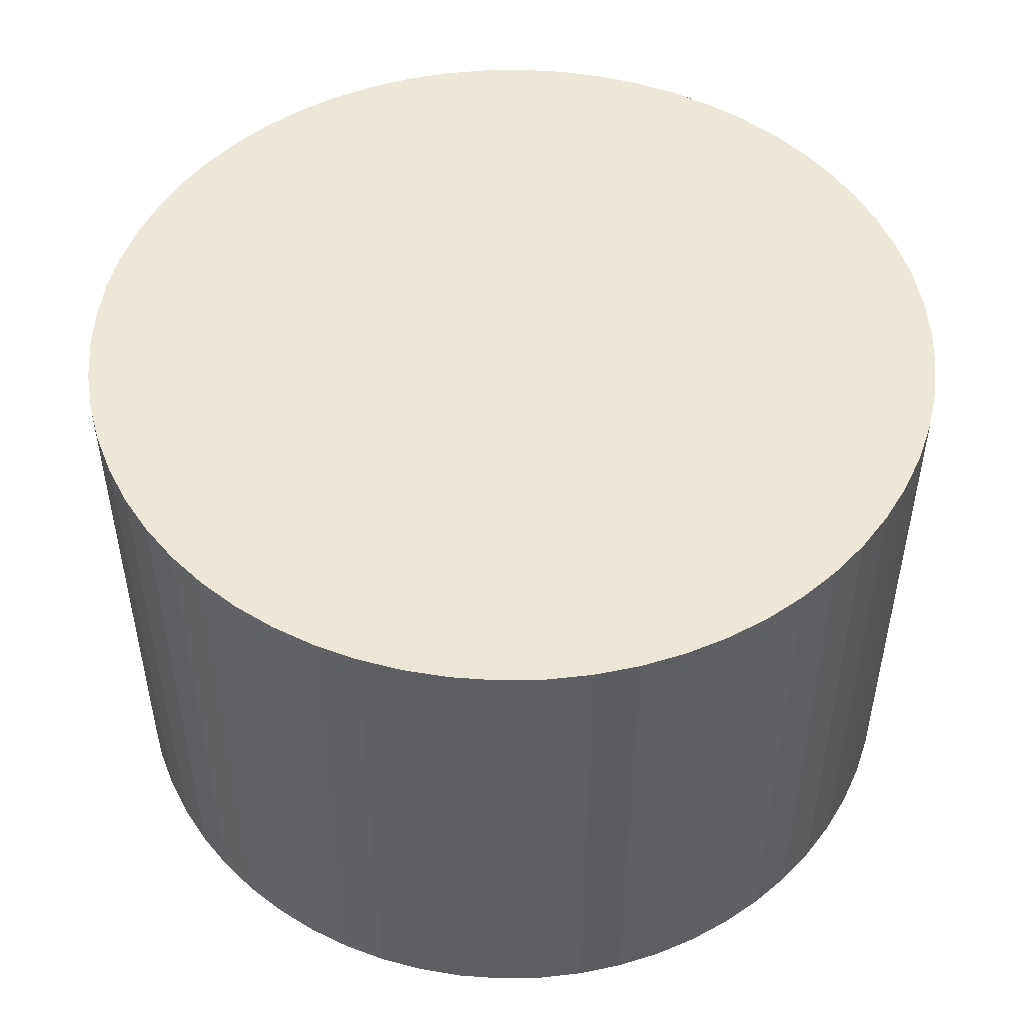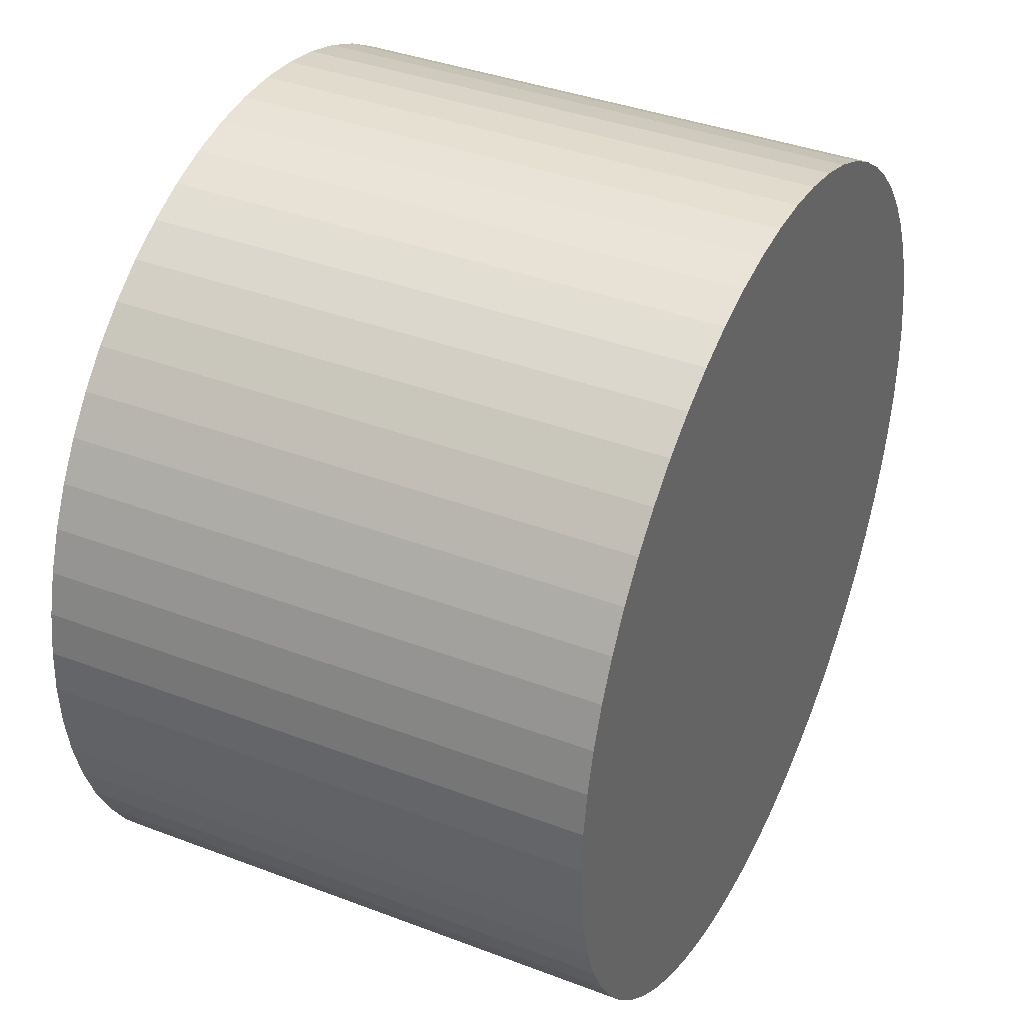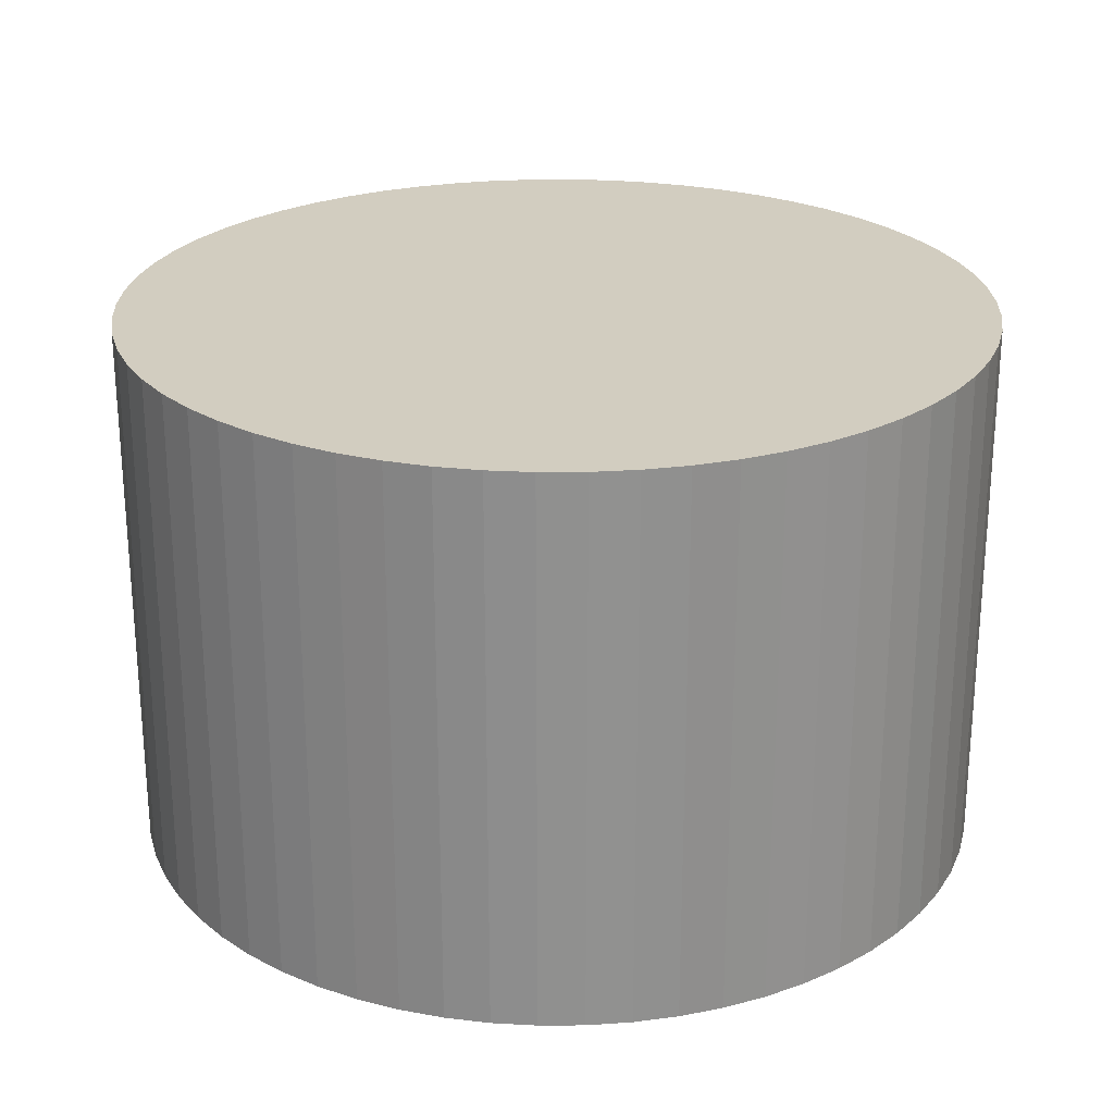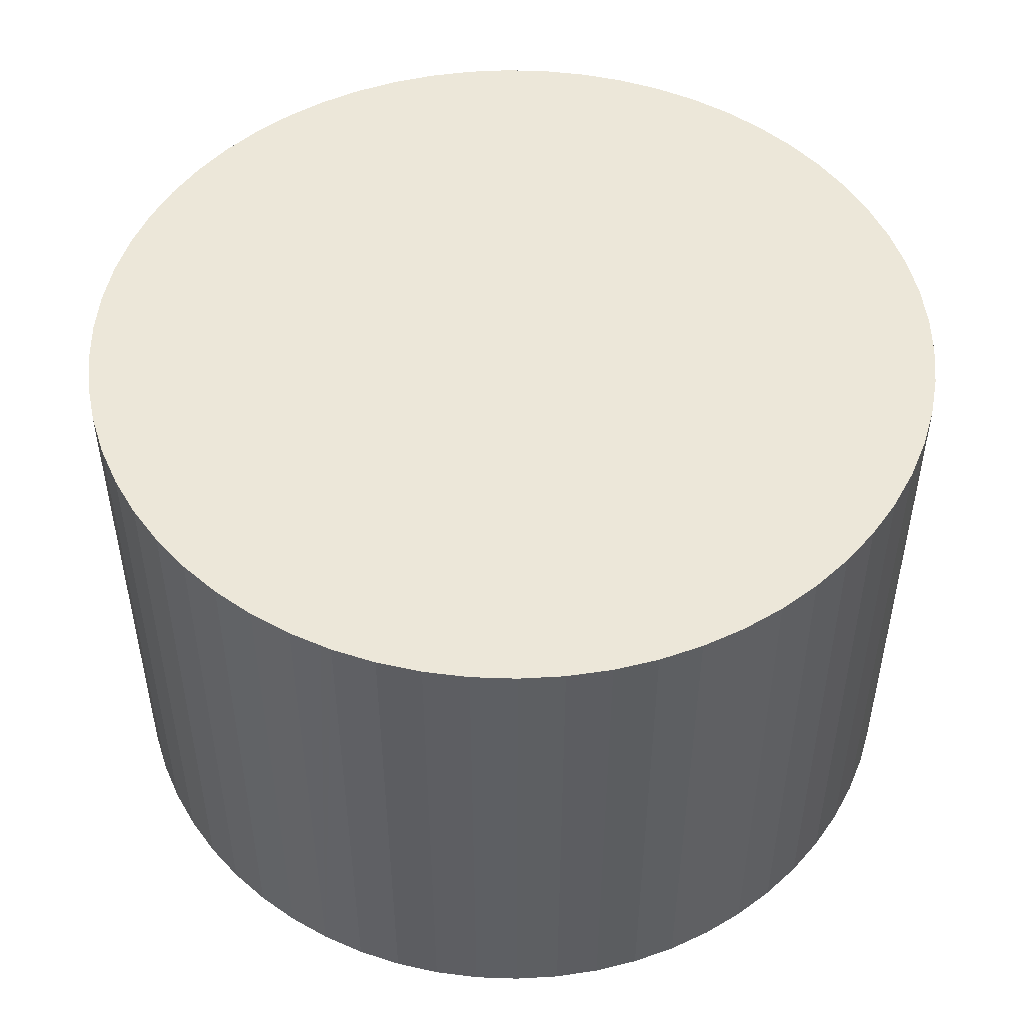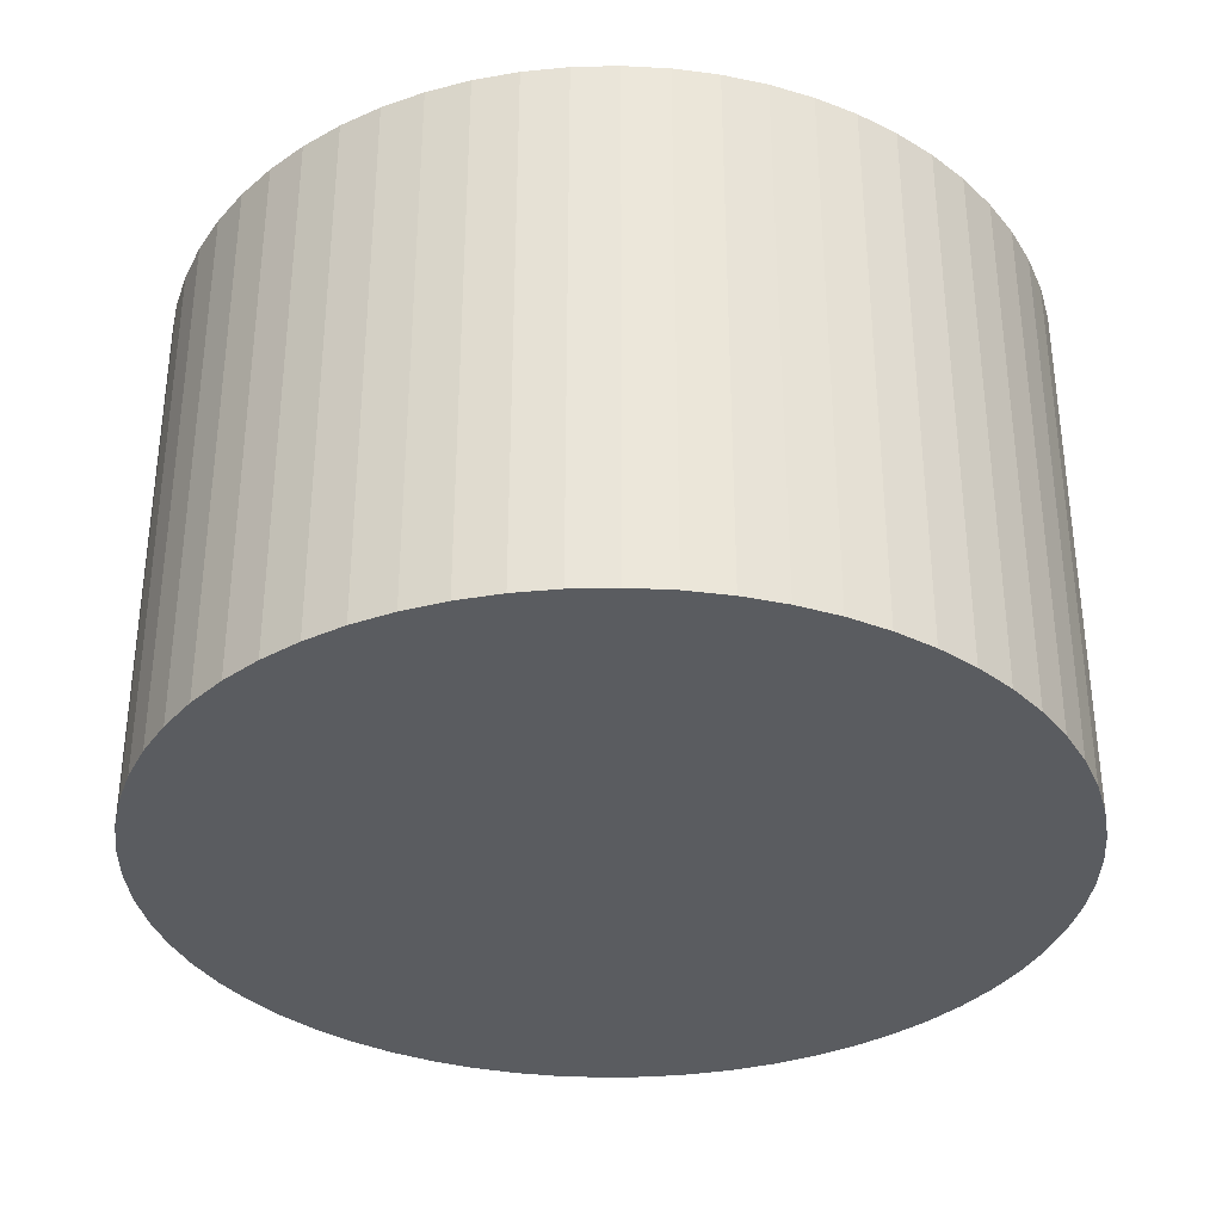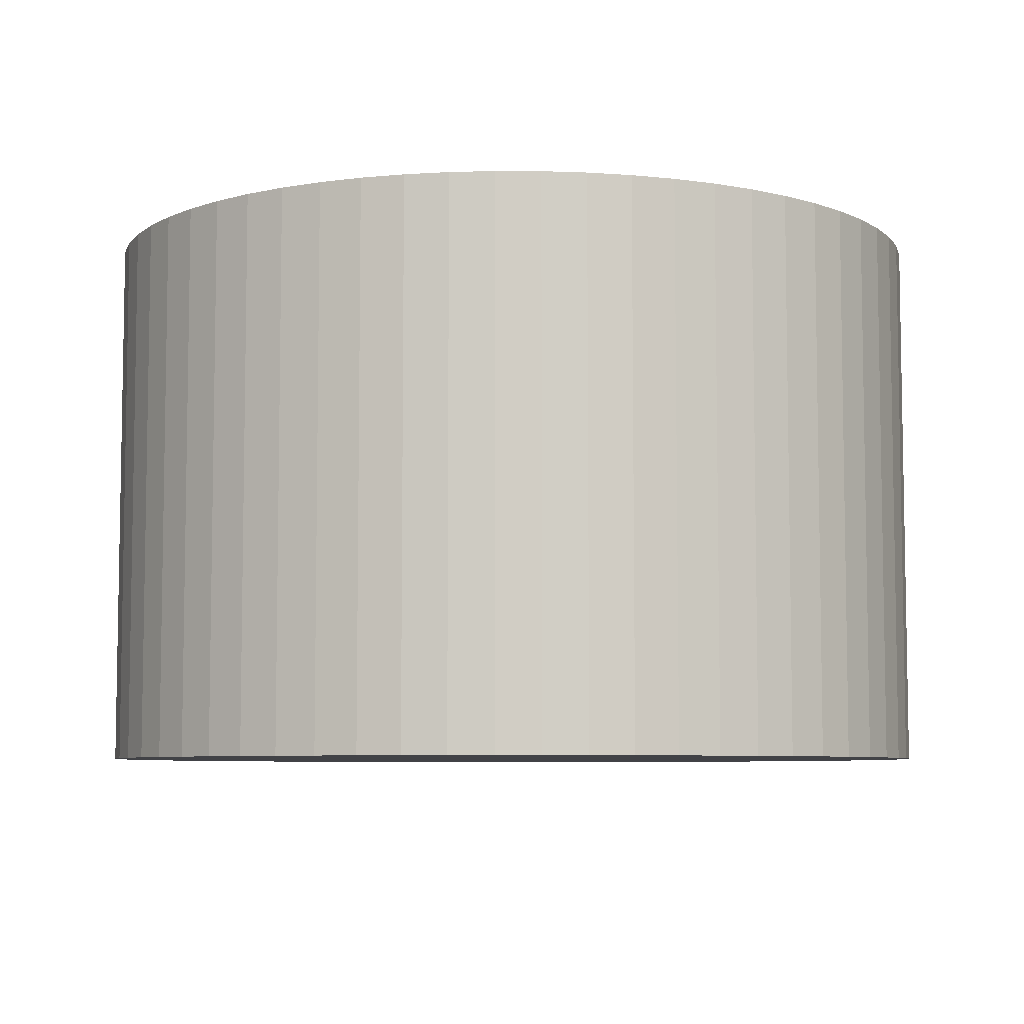
<metadata>
{"format":"obj","ext":"obj","renderer":"f3d","projection":"perspective","resolution":1024,"background":"white","views":[{"elev":49.8,"azim":91.7,"up":"+Y"},{"elev":38.5,"azim":-64.4,"up":"+Z"},{"elev":24.6,"azim":-116.7,"up":"+Y"},{"elev":49.6,"azim":-3.6,"up":"+Y"},{"elev":-34.4,"azim":-73.7,"up":"+Y"},{"elev":-6.6,"azim":68.9,"up":"+Y"}]}
</metadata>
<code>
v  11.58 11.77 -8.962
v  13.34 11.77 -8.311
v  12.47 11.77 -8.681
v  10.66 11.77 -9.151
v  14.15 11.77 -7.856
v  9.727 11.77 -9.246
v  14.93 11.77 -7.321
v  8.789 11.77 -9.246
v  15.64 11.77 -6.71
v  7.856 11.77 -9.151
v  16.28 11.77 -6.03
v  6.938 11.77 -8.962
v  16.86 11.77 -5.289
v  6.043 11.77 -8.681
v  17.35 11.77 -4.493
v  17.77 11.77 -3.651
v  5.181 11.77 -8.311
v  18.09 11.77 -2.771
v  4.361 11.77 -7.856
v  3.591 11.77 -7.321
v  18.33 11.77 -1.864
v  2.88 11.77 -6.71
v  18.47 11.77 -0.937
v  2.234 11.77 -6.03
v  18.52 11.77 7.207e-16
v  1.66 11.77 -5.289
v  18.47 11.77 0.937
v  1.164 11.77 -4.493
v  18.33 11.77 1.864
v  0.751 11.77 -3.651
v  18.09 11.77 2.771
v  0.425 11.77 -2.771
v  17.77 11.77 3.651
v  0.19 11.77 -1.864
v  17.35 11.77 4.493
v  0.048 11.77 -0.937
v  16.86 11.77 5.289
v  0 11.77 7.207e-16
v  16.28 11.77 6.03
v  0.048 11.77 0.936
v  15.64 11.77 6.71
v  0.19 11.77 1.863
v  14.92 11.77 7.321
v  0.425 11.77 2.771
v  14.15 11.77 7.856
v  0.751 11.77 3.651
v  13.34 11.77 8.311
v  12.47 11.77 8.681
v  1.164 11.77 4.493
v  11.58 11.77 8.962
v  1.66 11.77 5.288
v  2.234 11.77 6.03
v  10.66 11.77 9.151
v  2.88 11.77 6.71
v  9.727 11.77 9.246
v  3.591 11.77 7.321
v  8.789 11.77 9.246
v  4.361 11.77 7.856
v  8.09 11.77 9.175
v  7.856 11.77 9.151
v  4.975 11.77 8.197
v  6.937 11.77 8.962
v  5.181 11.77 8.311
v  6.043 11.77 8.681
v  0.048 -5.731e-17 0.936
v  0.19 -1.141e-16 1.863
v  0.425 -1.697e-16 2.771
v  0.751 -2.236e-16 3.651
v  0 0 0
v  0.751 2.236e-16 -3.651
v  0.425 1.697e-16 -2.771
v  0.19 1.141e-16 -1.864
v  0.048 5.737e-17 -0.937
v  1.164 -2.751e-16 4.493
v  1.66 -3.238e-16 5.288
v  2.234 -3.692e-16 6.03
v  2.88 -4.109e-16 6.71
v  3.591 -4.483e-16 7.321
v  4.361 -4.81e-16 7.856
v  5.181 -5.089e-16 8.311
v  4.975 -5.019e-16 8.197
v  6.043 -5.316e-16 8.681
v  6.937 -5.488e-16 8.962
v  7.856 -5.603e-16 9.151
v  8.789 -5.662e-16 9.246
v  8.09 -5.618e-16 9.175
v  9.727 -5.662e-16 9.246
v  10.66 -5.603e-16 9.151
v  11.58 -5.488e-16 8.962
v  12.47 -5.316e-16 8.681
v  13.34 -5.089e-16 8.311
v  14.15 -4.81e-16 7.856
v  14.92 -4.483e-16 7.321
v  15.64 -4.109e-16 6.71
v  16.28 -3.692e-16 6.03
v  16.86 -3.239e-16 5.289
v  17.35 -2.751e-16 4.493
v  17.77 -2.236e-16 3.651
v  18.09 -1.697e-16 2.771
v  18.33 -1.141e-16 1.864
v  18.47 -5.737e-17 0.937
v  18.52 0 0
v  18.47 5.737e-17 -0.937
v  18.33 1.141e-16 -1.864
v  18.09 1.697e-16 -2.771
v  17.77 2.236e-16 -3.651
v  17.35 2.751e-16 -4.493
v  16.86 3.239e-16 -5.289
v  16.28 3.692e-16 -6.03
v  15.64 4.109e-16 -6.71
v  14.93 4.483e-16 -7.321
v  14.15 4.81e-16 -7.856
v  13.34 5.089e-16 -8.311
v  12.47 5.316e-16 -8.681
v  11.58 5.488e-16 -8.962
v  10.66 5.603e-16 -9.151
v  9.727 5.662e-16 -9.246
v  8.789 5.662e-16 -9.246
v  7.856 5.603e-16 -9.151
v  6.938 5.488e-16 -8.962
v  6.043 5.316e-16 -8.681
v  5.181 5.089e-16 -8.311
v  4.361 4.81e-16 -7.856
v  3.591 4.483e-16 -7.321
v  2.88 4.109e-16 -6.71
v  2.234 3.692e-16 -6.03
v  1.66 3.239e-16 -5.289
v  1.164 2.751e-16 -4.493
g defaultobject
f 1 2 3
f 2 1 4
f 2 4 5
f 5 4 6
f 5 6 7
f 7 6 8
f 7 8 9
f 9 8 10
f 9 10 11
f 11 10 12
f 11 12 13
f 13 12 14
f 13 14 15
f 15 14 16
f 16 14 17
f 16 17 18
f 18 17 19
f 18 19 20
f 18 20 21
f 21 20 22
f 21 22 23
f 23 22 24
f 23 24 25
f 25 24 26
f 25 26 27
f 27 26 28
f 27 28 29
f 29 28 30
f 29 30 31
f 31 30 32
f 31 32 33
f 33 32 34
f 33 34 35
f 35 34 36
f 35 36 37
f 37 36 38
f 37 38 39
f 39 38 40
f 39 40 41
f 41 40 42
f 41 42 43
f 43 42 44
f 43 44 45
f 45 44 46
f 45 46 47
f 47 46 48
f 48 46 49
f 48 49 50
f 50 49 51
f 50 51 52
f 50 52 53
f 53 52 54
f 53 54 55
f 55 54 56
f 55 56 57
f 57 56 58
f 57 58 59
f 59 58 60
f 60 58 61
f 60 61 62
f 62 61 63
f 62 63 64
f 65 42 40
f 42 65 66
f 66 44 42
f 44 66 67
f 67 46 44
f 46 67 68
f 69 40 38
f 40 69 65
f 70 32 30
f 32 70 71
f 71 34 32
f 34 71 72
f 72 36 34
f 36 72 73
f 73 38 36
f 38 73 69
f 68 49 46
f 49 68 74
f 74 51 49
f 51 74 75
f 75 52 51
f 52 75 76
f 76 54 52
f 54 76 77
f 77 56 54
f 56 77 78
f 78 58 56
f 58 78 79
f 79 61 58
f 61 79 63
f 63 79 80
f 80 79 81
f 80 64 63
f 64 80 82
f 82 62 64
f 62 82 83
f 83 60 62
f 60 83 84
f 84 59 60
f 59 84 57
f 57 84 85
f 85 84 86
f 85 55 57
f 55 85 87
f 87 53 55
f 53 87 88
f 88 50 53
f 50 88 89
f 89 48 50
f 48 89 90
f 90 47 48
f 47 90 91
f 91 45 47
f 45 91 92
f 92 43 45
f 43 92 93
f 93 41 43
f 41 93 94
f 94 39 41
f 39 94 95
f 95 37 39
f 37 95 96
f 96 35 37
f 35 96 97
f 97 33 35
f 33 97 98
f 98 31 33
f 31 98 99
f 99 29 31
f 29 99 100
f 100 27 29
f 27 100 101
f 101 25 27
f 25 101 102
f 102 23 25
f 23 102 103
f 103 21 23
f 21 103 104
f 104 18 21
f 18 104 105
f 105 16 18
f 16 105 106
f 106 15 16
f 15 106 107
f 107 13 15
f 13 107 108
f 108 11 13
f 11 108 109
f 109 9 11
f 9 109 110
f 110 7 9
f 7 110 111
f 111 5 7
f 5 111 112
f 112 2 5
f 2 112 113
f 113 3 2
f 3 113 114
f 114 1 3
f 1 114 115
f 115 4 1
f 4 115 116
f 116 6 4
f 6 116 117
f 117 8 6
f 8 117 118
f 118 10 8
f 10 118 119
f 119 12 10
f 12 119 120
f 120 14 12
f 14 120 121
f 121 17 14
f 17 121 122
f 122 19 17
f 19 122 123
f 123 20 19
f 20 123 124
f 124 22 20
f 22 124 125
f 125 24 22
f 24 125 126
f 126 26 24
f 26 126 127
f 127 28 26
f 28 127 128
f 128 30 28
f 30 128 70
f 65 67 66
f 67 65 68
f 68 65 69
f 68 69 73
f 68 73 74
f 74 73 72
f 74 72 75
f 75 72 71
f 75 71 76
f 76 71 70
f 76 70 77
f 77 70 78
f 78 70 128
f 78 128 79
f 79 128 127
f 79 127 81
f 81 127 126
f 81 126 80
f 80 126 82
f 82 126 125
f 82 125 83
f 83 125 124
f 83 124 84
f 84 124 123
f 84 123 86
f 86 123 122
f 86 122 85
f 85 122 87
f 87 122 121
f 87 121 88
f 88 121 120
f 88 120 89
f 89 120 119
f 89 119 90
f 90 119 118
f 90 118 91
f 91 118 117
f 91 117 92
f 92 117 116
f 92 116 93
f 93 116 115
f 93 115 94
f 94 115 114
f 94 114 95
f 95 114 113
f 95 113 96
f 96 113 112
f 96 112 97
f 97 112 111
f 97 111 98
f 98 111 110
f 98 110 99
f 99 110 109
f 99 109 108
f 99 108 100
f 100 108 101
f 101 108 107
f 101 107 106
f 101 106 102
f 102 106 105
f 102 105 103
f 103 105 104

</code>
